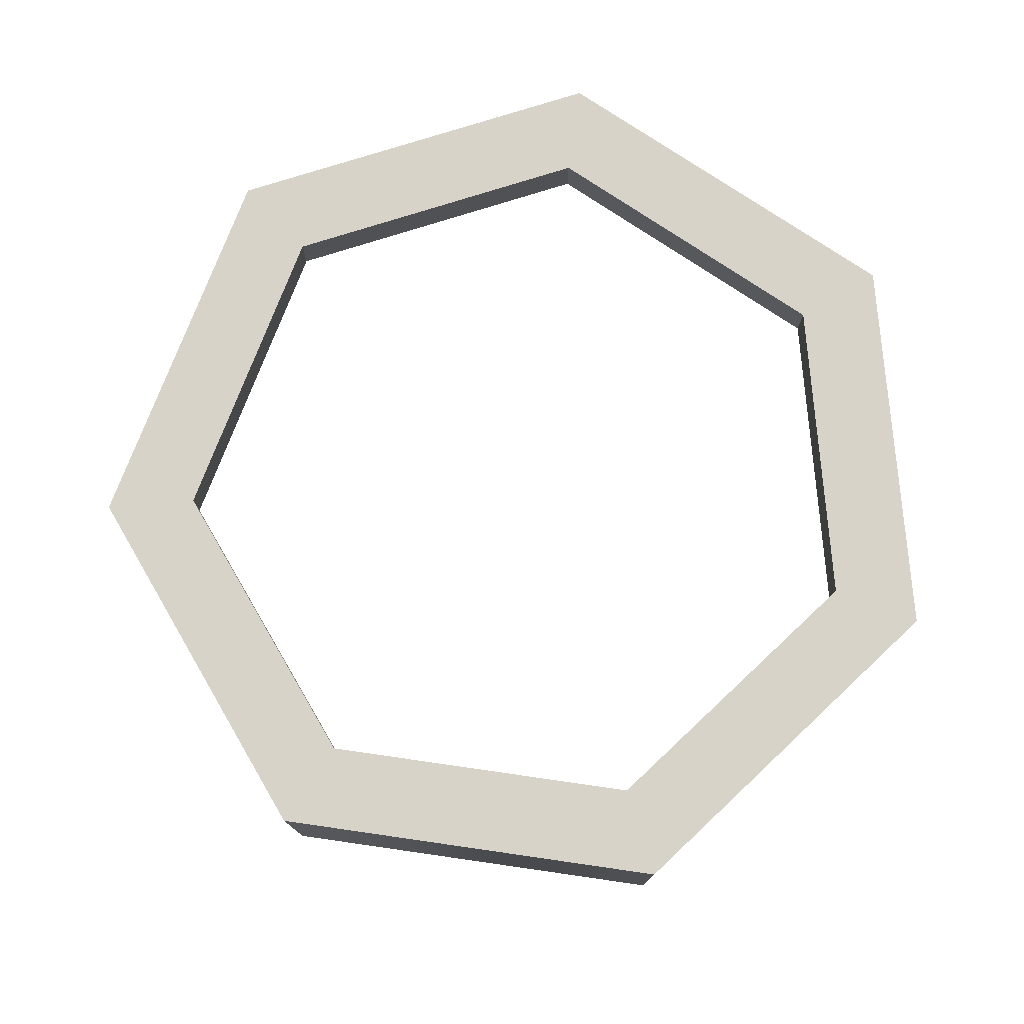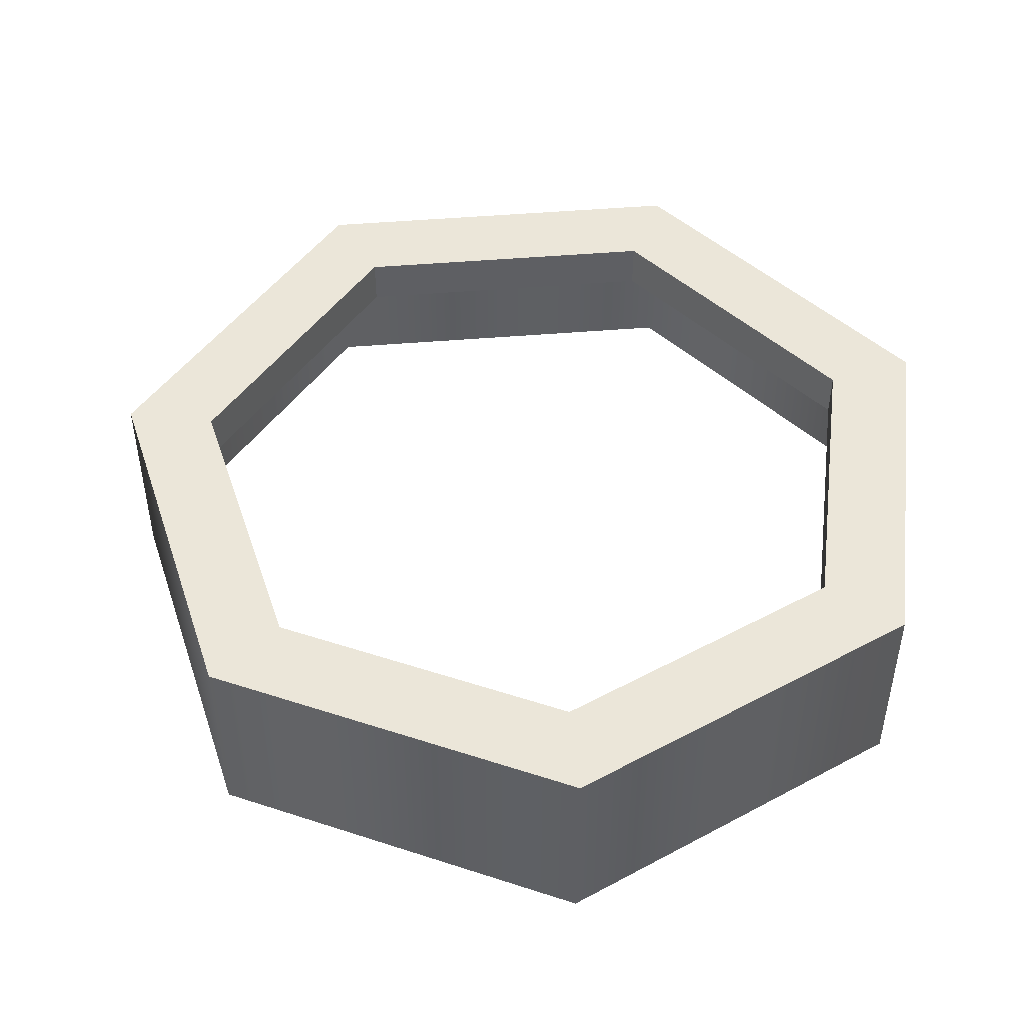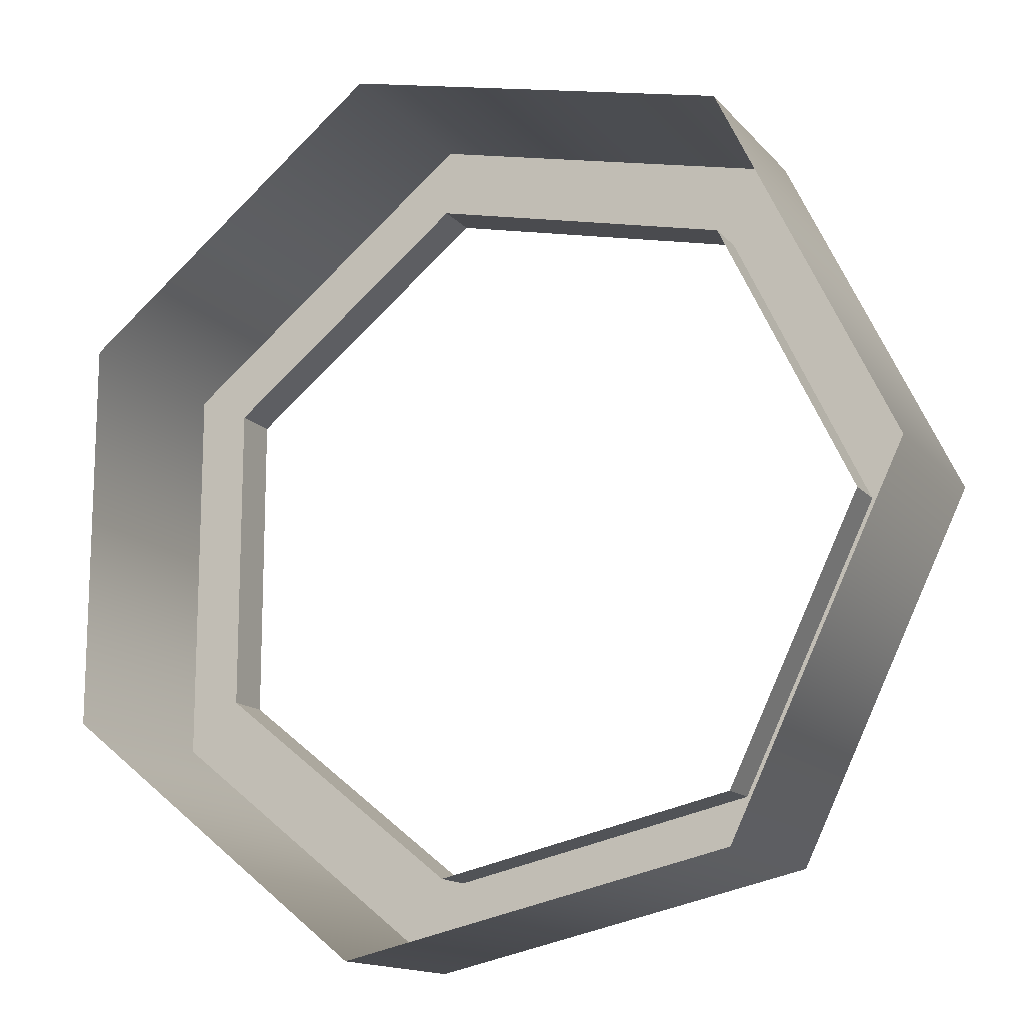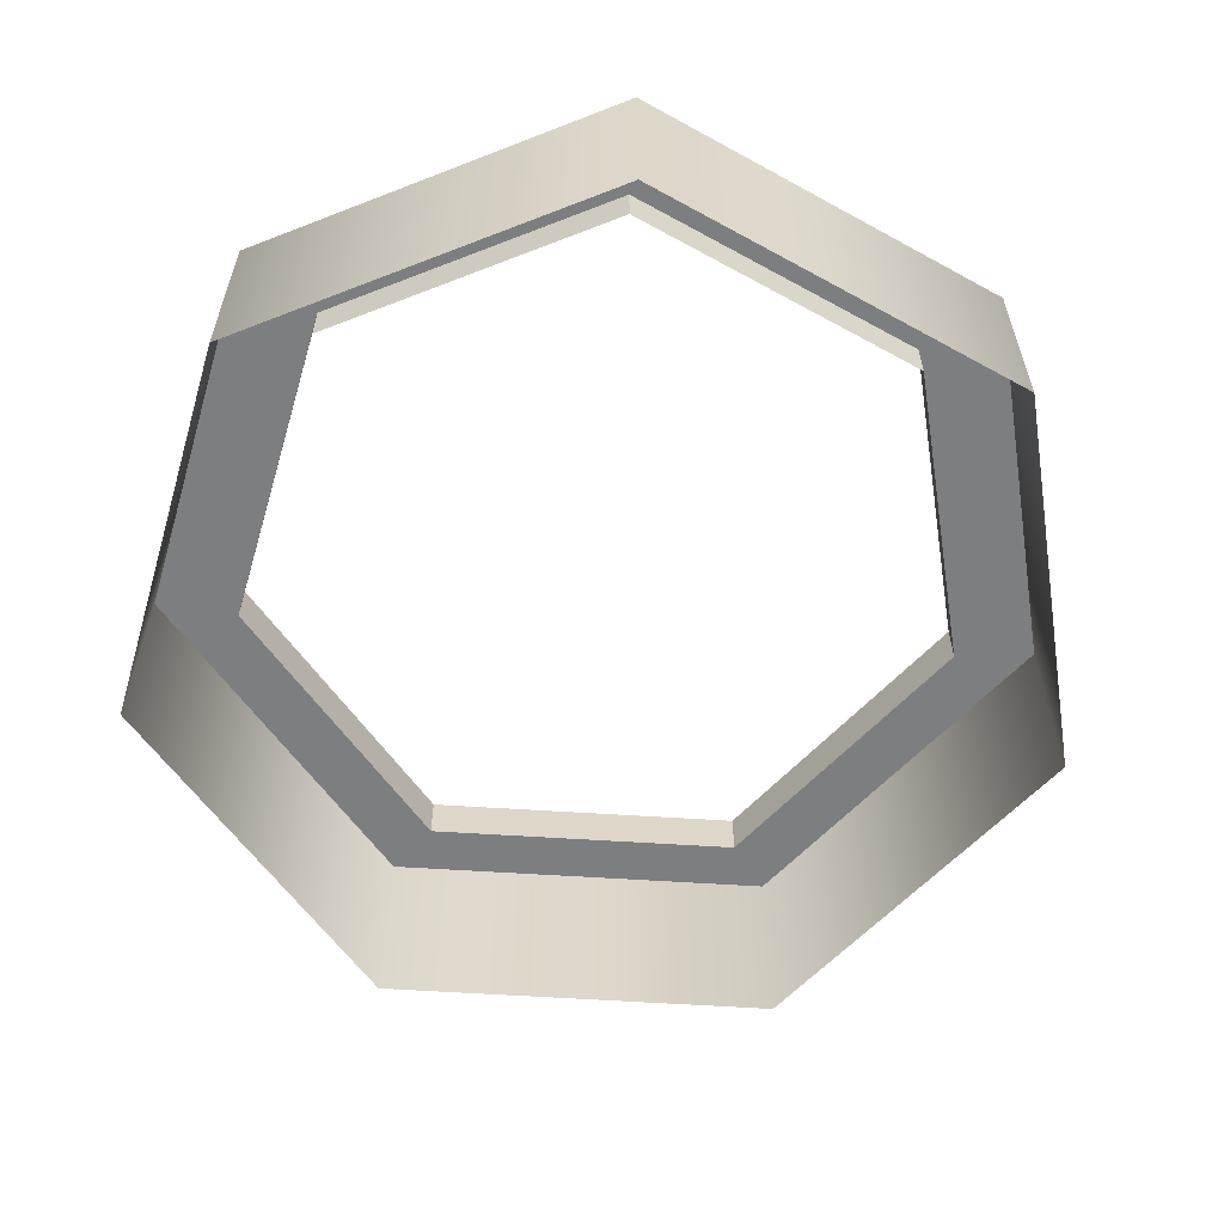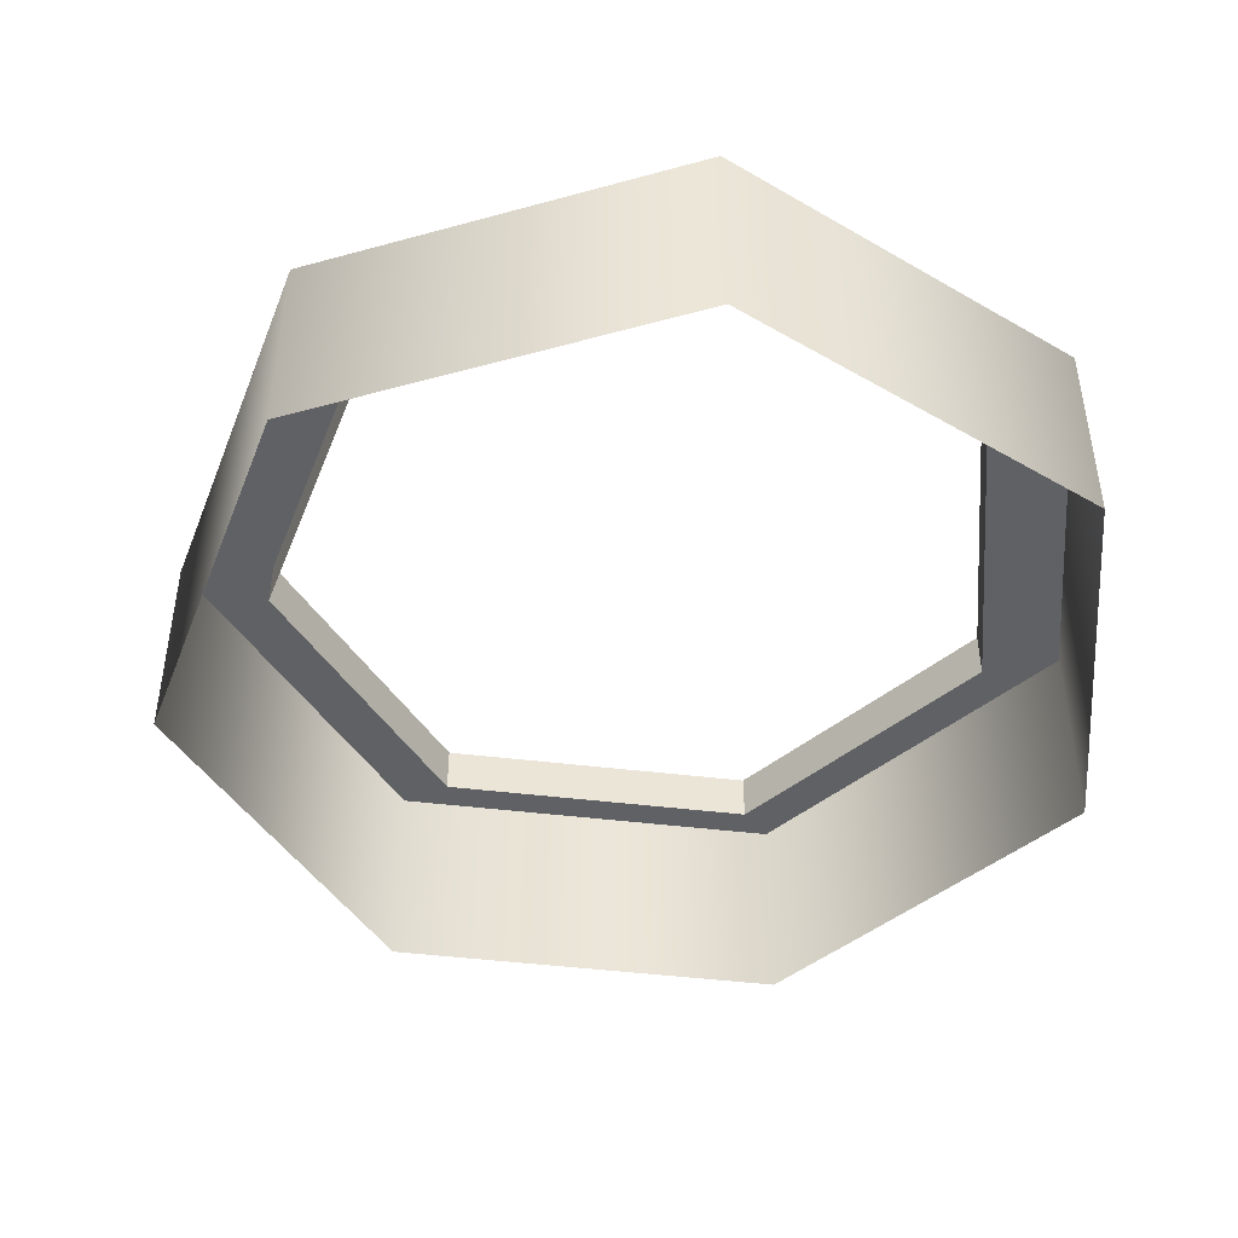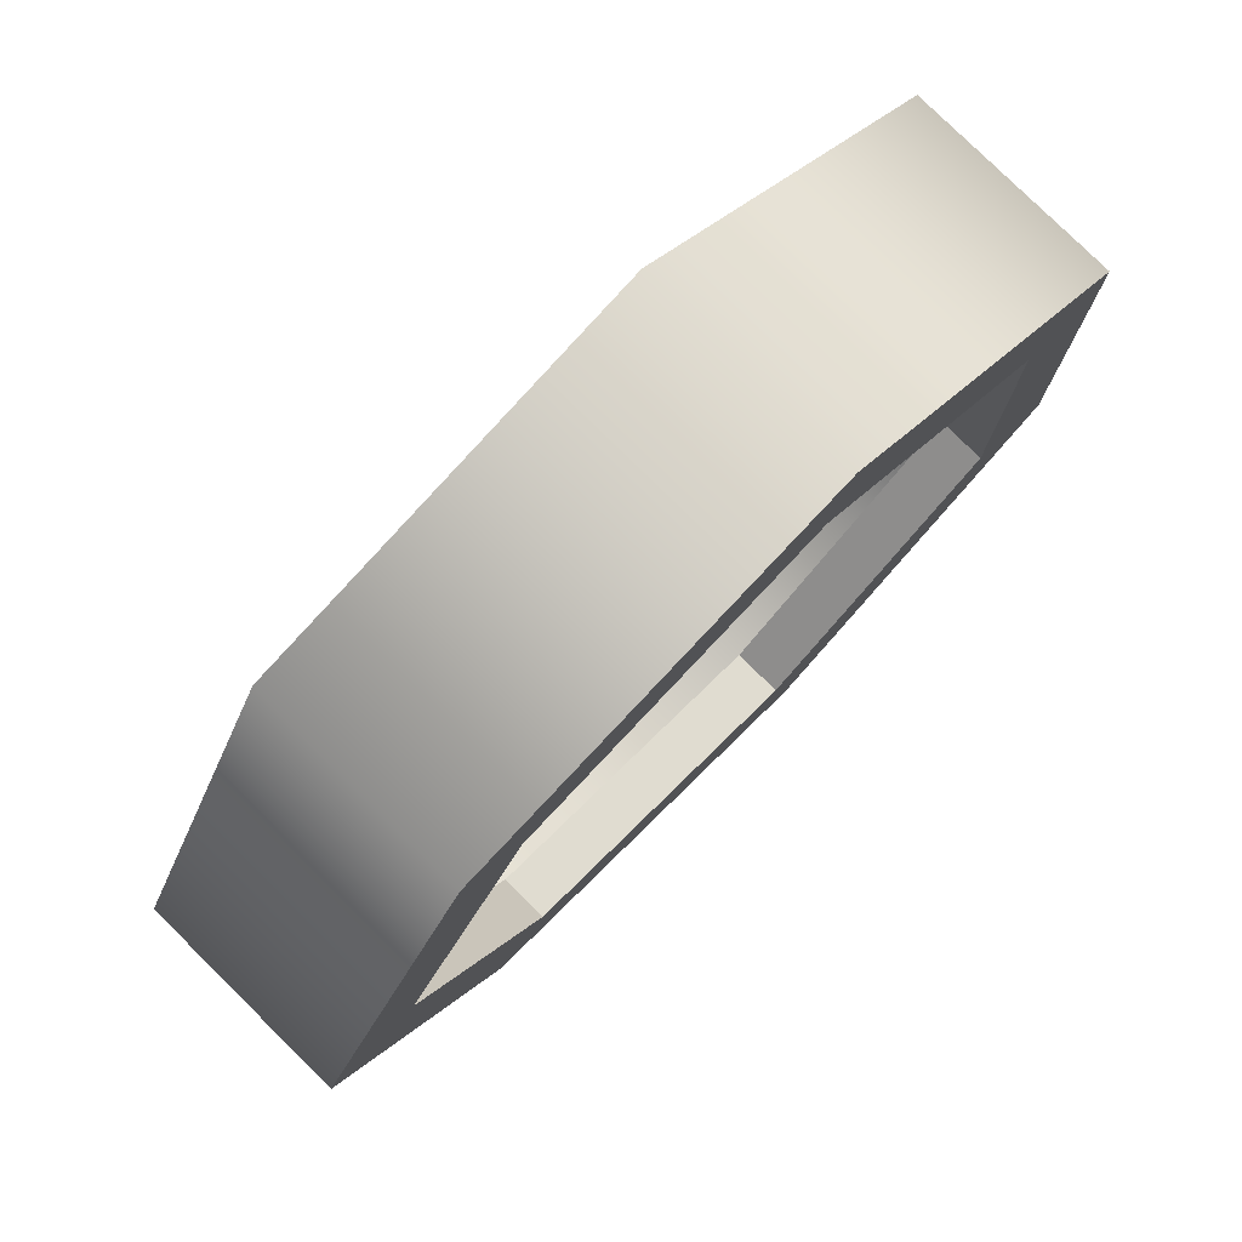
<metadata>
{"format":"obj","ext":"obj","renderer":"f3d","projection":"perspective","resolution":1024,"background":"white","views":[{"elev":76.9,"azim":123.9,"up":"+Y"},{"elev":47.3,"azim":-172.6,"up":"+Y"},{"elev":-14.4,"azim":25.5,"up":"+Z"},{"elev":-59.5,"azim":-68.1,"up":"+Y"},{"elev":-45.3,"azim":-175.2,"up":"+Y"},{"elev":79.1,"azim":134.6,"up":"+Z"}]}
</metadata>
<code>
v 0.8339 -0.1969 0
v 0.8339 0.1969 0
v 0.5035 0.1969 -0.6859
v 0.5035 -0.1969 -0.6859
v 0.5035 -0.1969 -0.6859
v 0.5035 0.1969 -0.6859
v -0.2386 0.1969 -0.8553
v -0.2386 -0.1969 -0.8553
v -0.2386 -0.1969 -0.8553
v -0.2386 0.1969 -0.8553
v -0.8339 0.1969 -0.3807
v -0.8339 -0.1969 -0.3807
v -0.8339 -0.1969 -0.3807
v -0.8339 0.1969 -0.3807
v -0.8339 0.1969 0.3807
v -0.8339 -0.1969 0.3807
v -0.8339 -0.1969 0.3807
v -0.8339 0.1969 0.3807
v -0.2386 0.1969 0.8553
v -0.2386 -0.1969 0.8553
v -0.2386 -0.1969 0.8553
v -0.2386 0.1969 0.8553
v 0.5035 0.1969 0.6859
v 0.5035 -0.1969 0.6859
v 0.5035 -0.1969 0.6859
v 0.5035 0.1969 0.6859
v 0.8339 0.1969 0
v 0.8339 -0.1969 0
v 0.8339 0.1969 0
v 0.6559 0.1969 0
v 0.3926 0.1969 -0.5468
v 0.5035 0.1969 -0.6859
v 0.5035 0.1969 -0.6859
v 0.3926 0.1969 -0.5468
v -0.1991 0.1969 -0.6818
v -0.2386 0.1969 -0.8553
v -0.2386 0.1969 -0.8553
v -0.1991 0.1969 -0.6818
v -0.6735 0.1969 -0.3034
v -0.8339 0.1969 -0.3807
v -0.8339 0.1969 -0.3807
v -0.6735 0.1969 -0.3034
v -0.6735 0.1969 0.3034
v -0.8339 0.1969 0.3807
v -0.8339 0.1969 0.3807
v -0.6735 0.1969 0.3034
v -0.1991 0.1969 0.6818
v -0.2386 0.1969 0.8553
v -0.2386 0.1969 0.8553
v -0.1991 0.1969 0.6818
v 0.3926 0.1969 0.5468
v 0.5035 0.1969 0.6859
v 0.5035 0.1969 0.6859
v 0.3926 0.1969 0.5468
v 0.6559 0.1969 0
v 0.8339 0.1969 0
v 0.6559 0.1969 0
v 0.6559 0.1045 0
v 0.3926 0.1045 -0.5468
v 0.3926 0.1969 -0.5468
v 0.3926 0.1969 -0.5468
v 0.3926 0.1045 -0.5468
v -0.1991 0.1045 -0.6818
v -0.1991 0.1969 -0.6818
v -0.1991 0.1969 -0.6818
v -0.1991 0.1045 -0.6818
v -0.6735 0.1045 -0.3034
v -0.6735 0.1969 -0.3034
v -0.6735 0.1969 -0.3034
v -0.6735 0.1045 -0.3034
v -0.6735 0.1045 0.3034
v -0.6735 0.1969 0.3034
v -0.6735 0.1969 0.3034
v -0.6735 0.1045 0.3034
v -0.1991 0.1045 0.6818
v -0.1991 0.1969 0.6818
v -0.1991 0.1969 0.6818
v -0.1991 0.1045 0.6818
v 0.3926 0.1045 0.5468
v 0.3926 0.1969 0.5468
v 0.3926 0.1969 0.5468
v 0.3926 0.1045 0.5468
v 0.6559 0.1045 0
v 0.6559 0.1969 0
g Pot_26376_350
f 1 3 2
f 1 4 3
f 5 7 6
f 5 8 7
f 9 11 10
f 9 12 11
f 13 15 14
f 13 16 15
f 17 19 18
f 17 20 19
f 21 23 22
f 21 24 23
f 25 27 26
f 25 28 27
f 29 31 30
f 29 32 31
f 33 35 34
f 33 36 35
f 37 39 38
f 37 40 39
f 41 43 42
f 41 44 43
f 45 47 46
f 45 48 47
f 49 51 50
f 49 52 51
f 53 55 54
f 53 56 55
f 57 59 58
f 57 60 59
f 61 63 62
f 61 64 63
f 65 67 66
f 65 68 67
f 69 71 70
f 69 72 71
f 73 75 74
f 73 76 75
f 77 79 78
f 77 80 79
f 81 83 82
f 81 84 83

</code>
